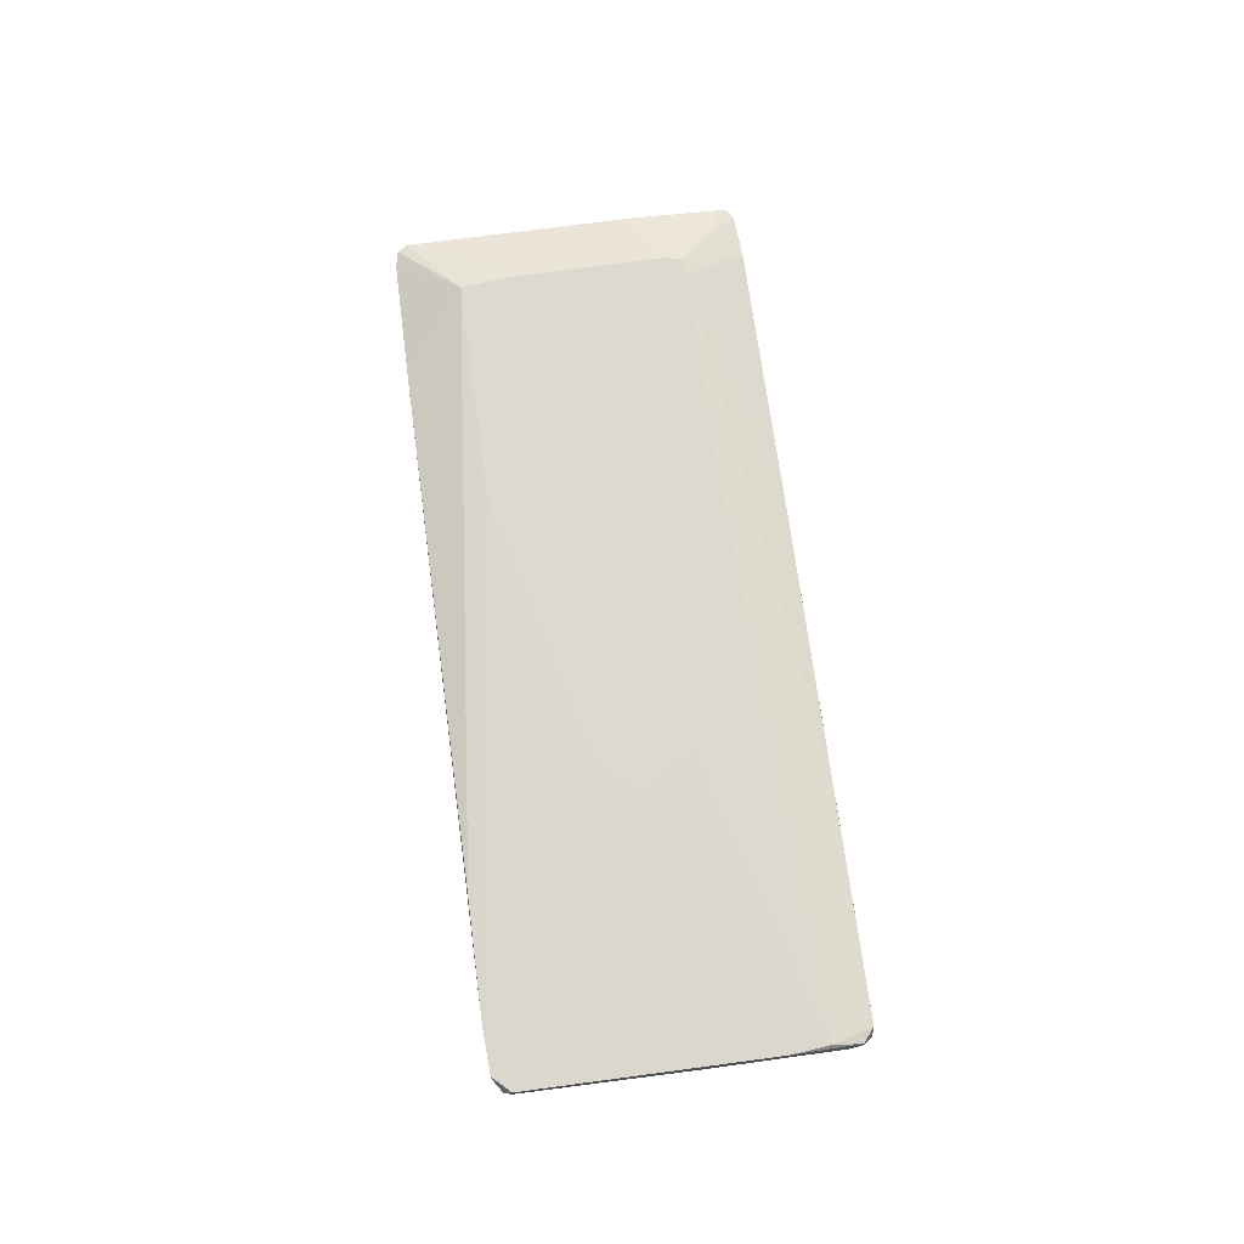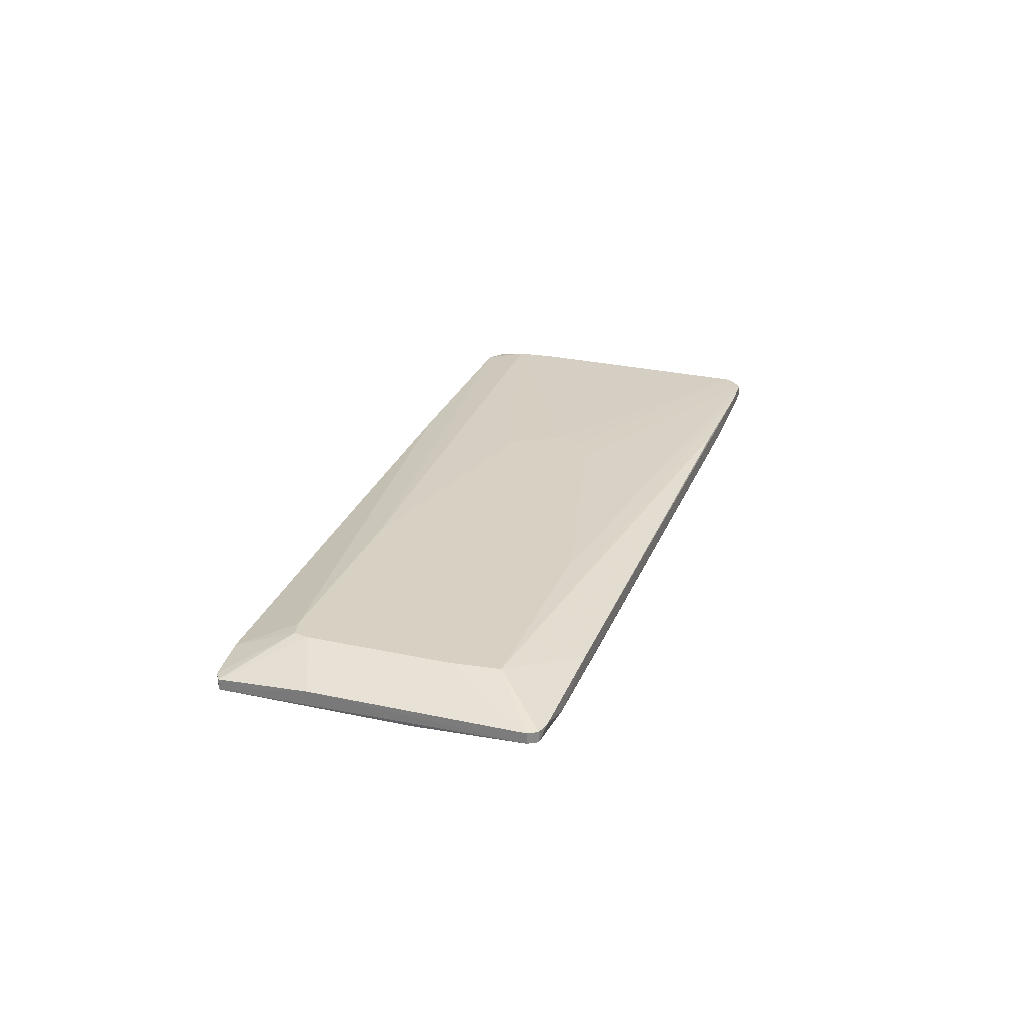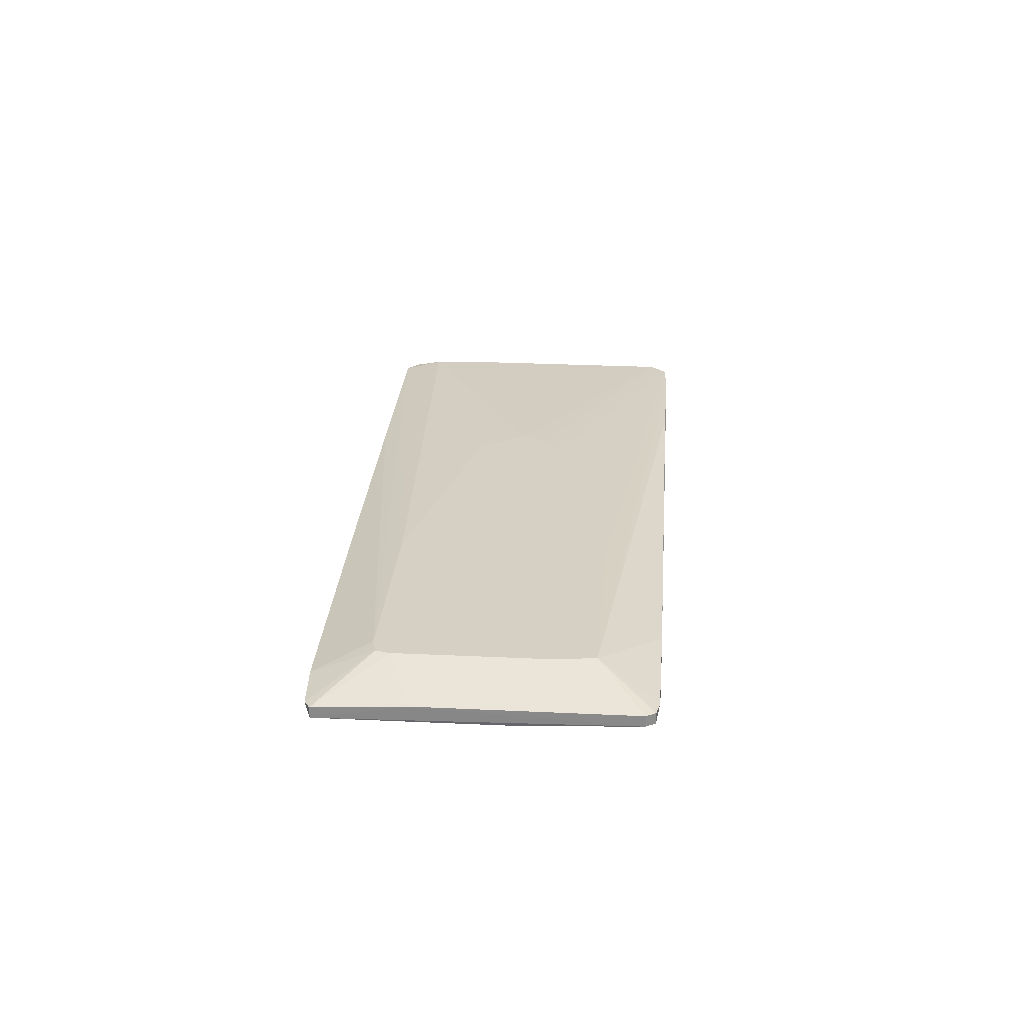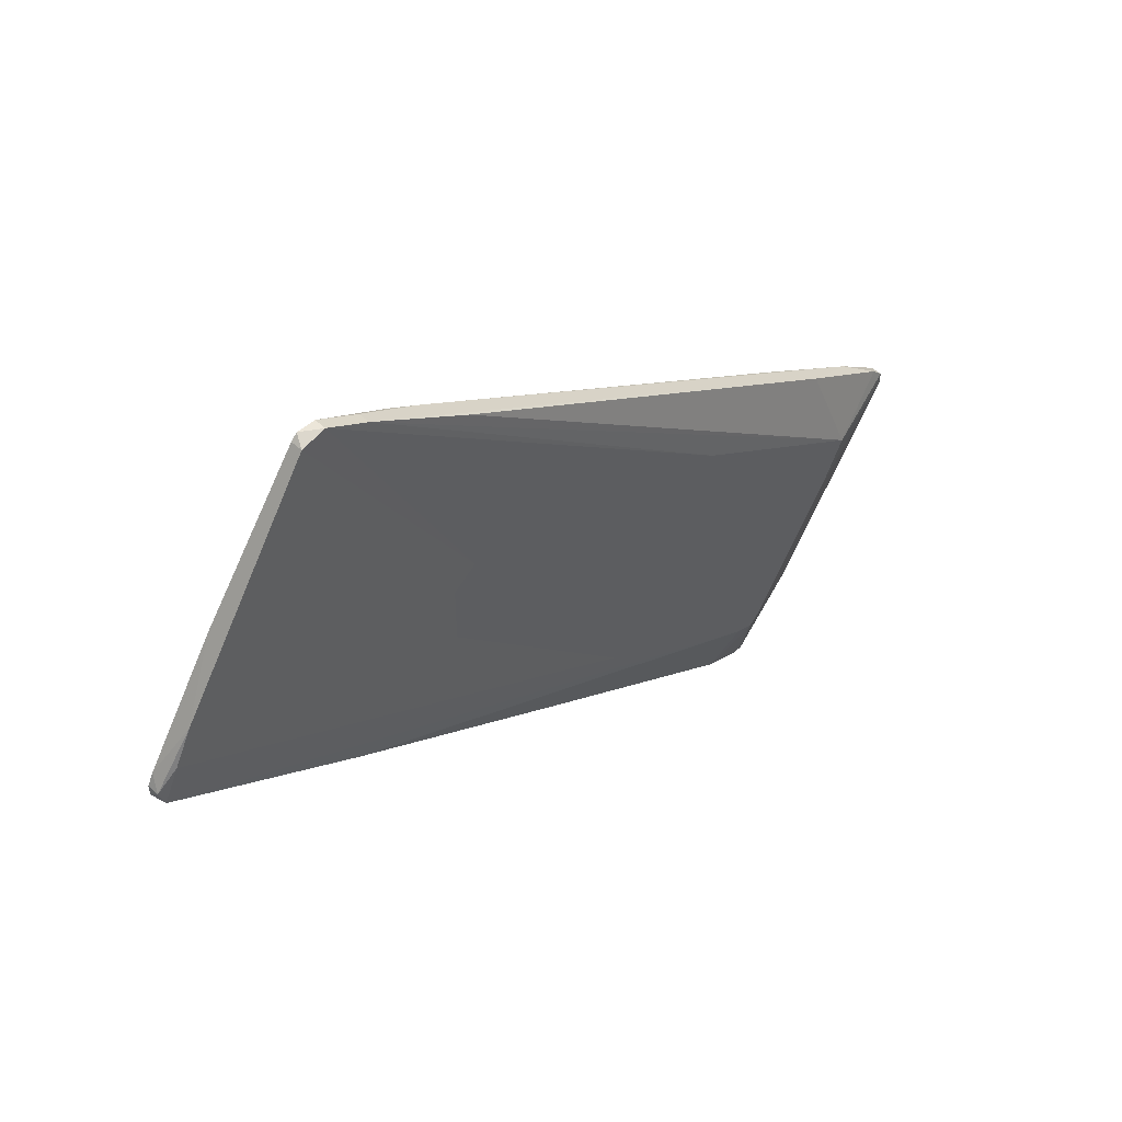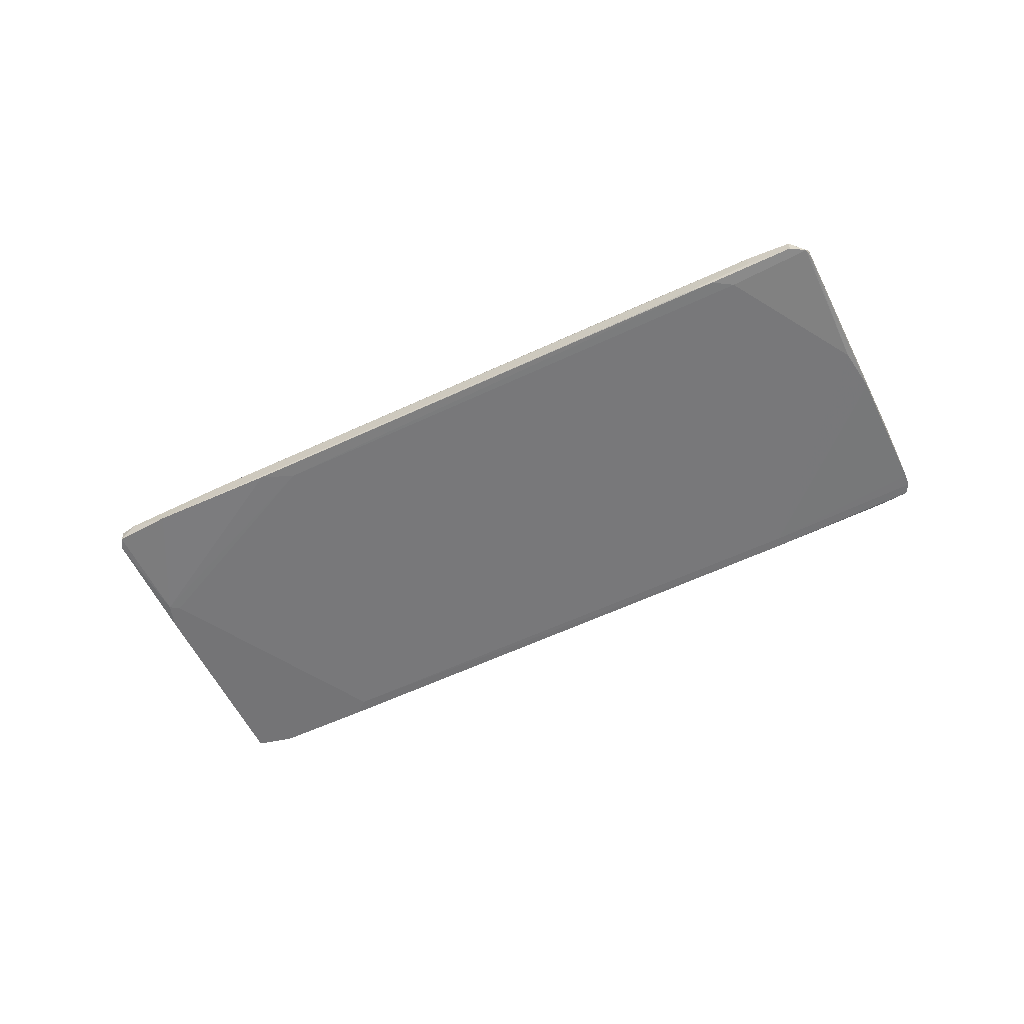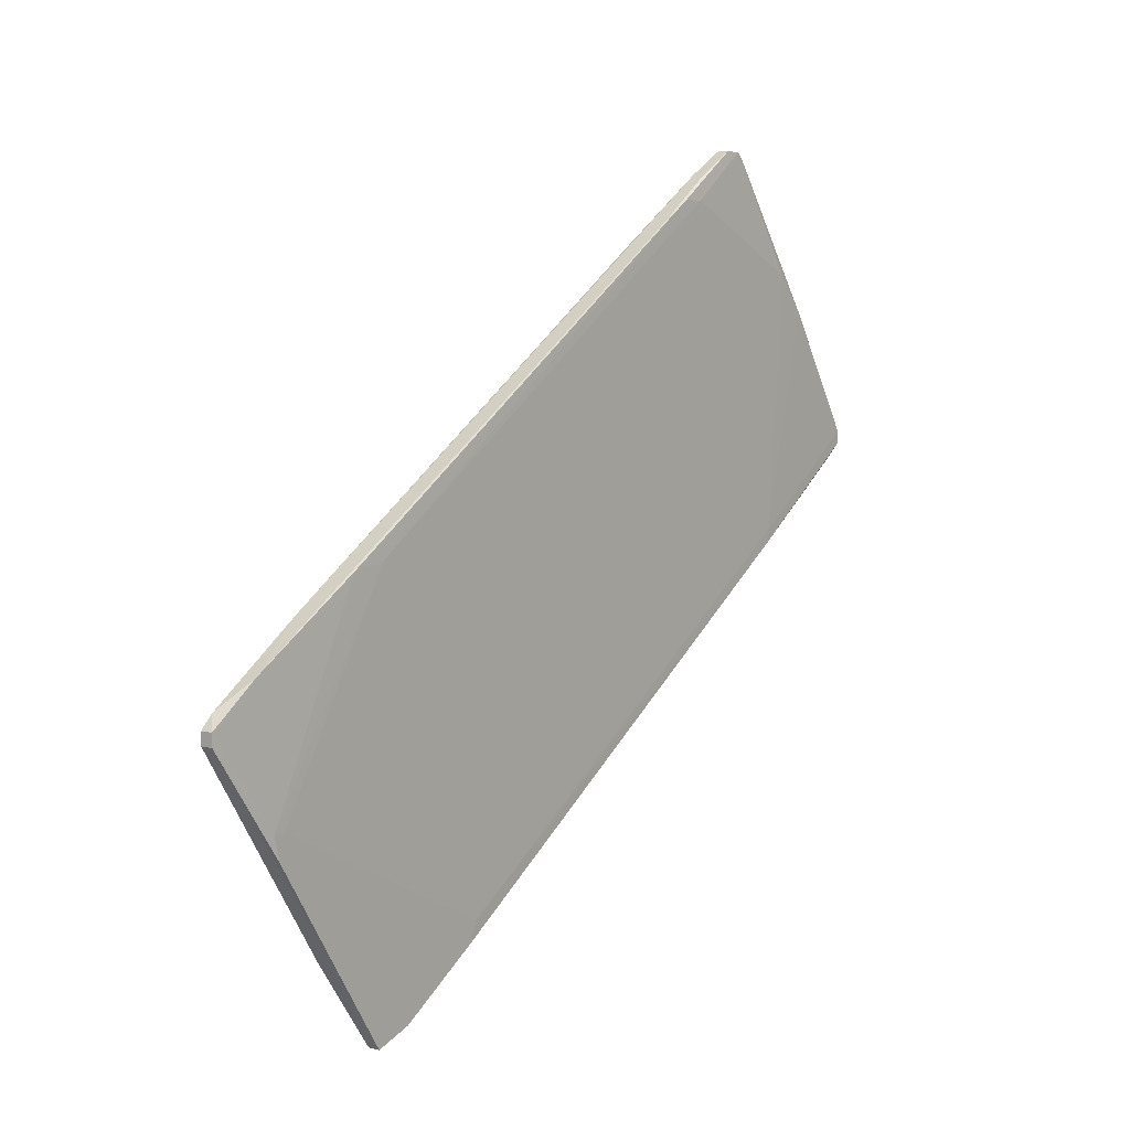
<metadata>
{"format":"obj","ext":"obj","renderer":"f3d","projection":"perspective","resolution":1024,"background":"white","views":[{"elev":71.7,"azim":49.8,"up":"+Y"},{"elev":27.1,"azim":-103.6,"up":"+Y"},{"elev":26.1,"azim":-118.1,"up":"+Y"},{"elev":49.4,"azim":135.6,"up":"+Z"},{"elev":-56.3,"azim":-6.8,"up":"+Y"},{"elev":6.9,"azim":-52.2,"up":"+Z"}]}
</metadata>
<code>
v 0.03405 -0.01562 0.05897
v -0.04354 -0.01772 0.006513
v 0.05188 -0.01457 0.0663
v 0.05188 -0.01248 0.0663
v -0.06556 -0.01877 -0.02912
v -0.06348 -0.01143 -0.01654
v 0.02777 -0.01143 0.01806
v 0.02777 -0.01143 0.007561
v -0.03725 -0.01562 -0.06058
v -0.05613 -0.01562 -0.05009
v -0.05927 -0.01143 -0.02492
v 0.05817 -0.01667 0.002335
v 0.05817 -0.01667 0.000252
v 0.07914 -0.01248 0.02226
v -0.07606 -0.01562 -0.0113
v 0.03824 -0.01562 0.05897
v 0.076 -0.01248 0.02856
v -0.05823 -0.01457 0.000239
v 0.07809 -0.01562 0.01282
v -0.02886 -0.01143 0.005465
v -0.07816 -0.01772 -0.01549
v -0.07816 -0.01772 -0.0134
v -0.07816 -0.01562 -0.01549
v -0.07816 -0.01562 -0.0134
v 0.0823 -0.01562 0.01806
v 0.0823 -0.01562 0.01597
v 0.0823 -0.01353 0.01806
v 0.06342 -0.01562 0.04638
v -0.04984 -0.01772 0.005465
v 0.08125 -0.01562 0.02016
v 0.08125 -0.01353 0.01492
v 0.04035 -0.01457 0.06316
v 0.04035 -0.01248 0.06316
v 0.02356 -0.01143 0.02119
v -0.02466 -0.01877 -0.05009
v 0.01727 -0.01143 0.02119
v -0.04668 -0.01877 -0.06479
v -0.04668 -0.01667 -0.06479
v -0.006836 -0.01143 -0.02806
v -0.02572 -0.01877 -0.05325
v -0.0446 -0.01667 -0.06479
v -0.0446 -0.01143 -0.048
v 0.04664 -0.01353 -0.007095
v -0.06662 -0.01877 -0.03332
v -0.06976 -0.01772 -0.007108
v 0.04768 -0.01457 0.06736
v 0.04768 -0.01248 0.06736
v 0.0288 -0.01562 0.05582
v -0.06767 -0.01877 -0.02912
v 0.06865 -0.01562 0.04008
v 0.02252 -0.01248 0.05162
v 0.005729 -0.01457 -0.03332
v -0.03935 -0.01143 -0.04904
v -0.04249 -0.01143 -0.05009
v -0.0404 -0.01877 -0.06268
v 0.05084 -0.01457 0.06736
f 27 17 30
f 34 54 6
f 5 37 40
f 54 34 39
f 14 31 39
f 6 18 51
f 38 37 10
f 39 34 8
f 14 39 8
f 34 6 20
f 34 47 4
f 5 40 35
f 40 13 35
f 22 24 23
f 24 6 23
f 9 54 53
f 54 39 53
f 39 31 53
f 31 43 53
f 1 29 2
f 13 25 12
f 28 5 12
f 5 35 12
f 35 13 12
f 6 54 11
f 23 6 11
f 37 5 44
f 5 28 16
f 1 2 16
f 2 5 16
f 13 40 19
f 8 34 7
f 14 8 7
f 34 4 7
f 17 14 7
f 4 17 7
f 40 37 55
f 19 40 55
f 47 34 36
f 34 20 36
f 20 47 36
f 3 28 50
f 4 3 50
f 28 12 50
f 17 4 50
f 43 31 52
f 9 53 52
f 53 43 52
f 31 19 52
f 55 9 52
f 19 55 52
f 54 38 42
f 38 10 42
f 10 23 42
f 11 54 42
f 23 11 42
f 1 16 46
f 32 1 46
f 47 32 46
f 10 37 21
f 22 23 21
f 23 10 21
f 37 44 21
f 6 51 33
f 51 18 33
f 20 6 33
f 47 20 33
f 32 47 33
f 24 22 15
f 6 24 15
f 18 6 15
f 22 45 15
f 45 18 15
f 5 2 49
f 2 29 49
f 44 5 49
f 45 22 49
f 29 45 49
f 22 21 49
f 21 44 49
f 37 38 41
f 38 54 41
f 54 9 41
f 55 37 41
f 9 55 41
f 31 14 27
f 14 17 27
f 29 1 48
f 1 32 48
f 18 45 48
f 45 29 48
f 33 18 48
f 32 33 48
f 25 13 26
f 19 31 26
f 13 19 26
f 27 25 26
f 31 27 26
f 28 3 56
f 4 47 56
f 3 4 56
f 16 28 56
f 47 46 56
f 46 16 56
f 12 25 30
f 50 12 30
f 17 50 30
f 25 27 30

</code>
